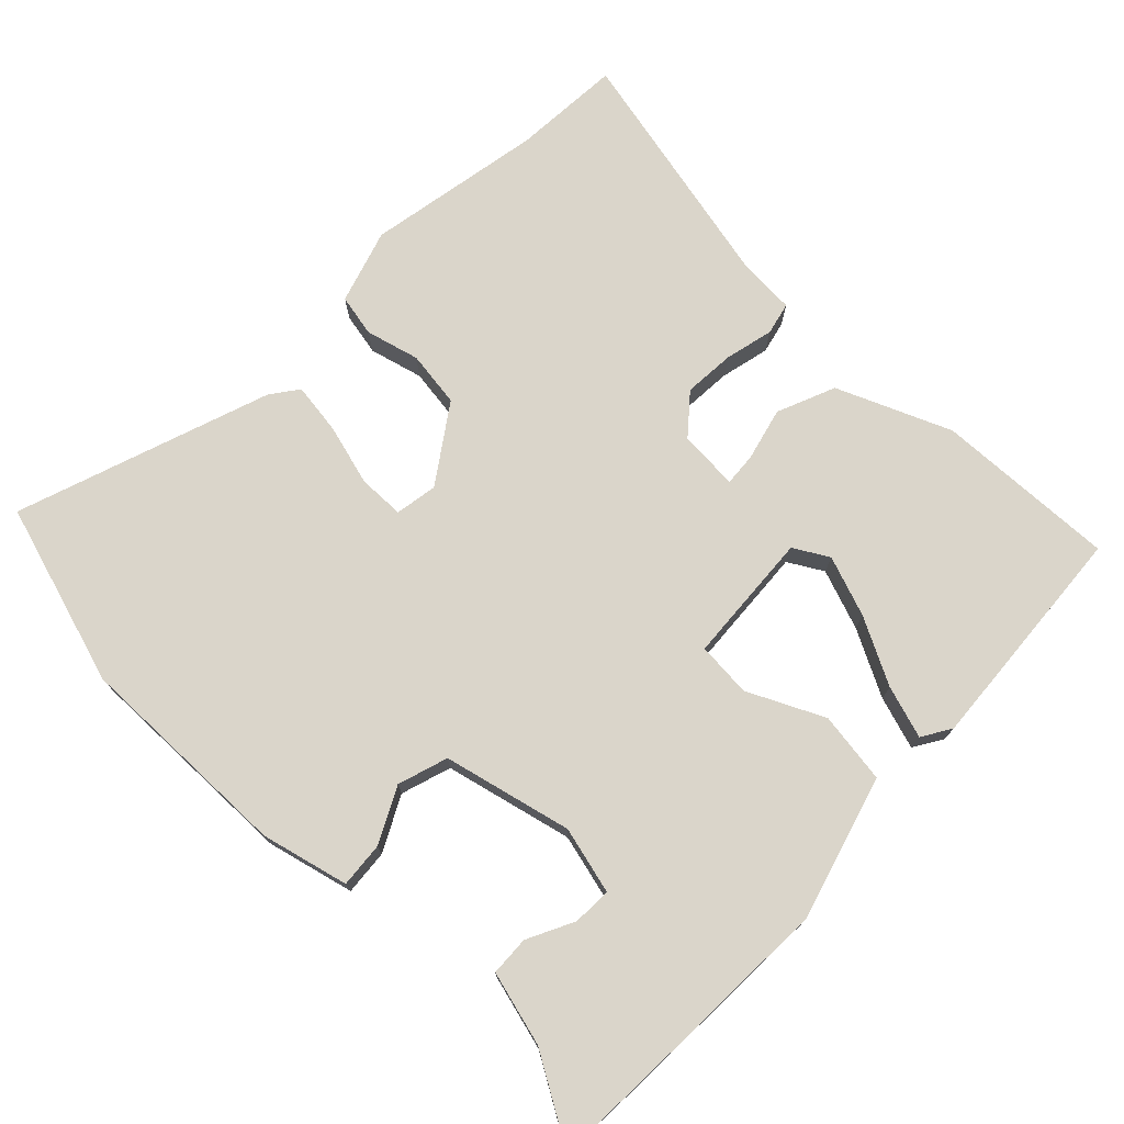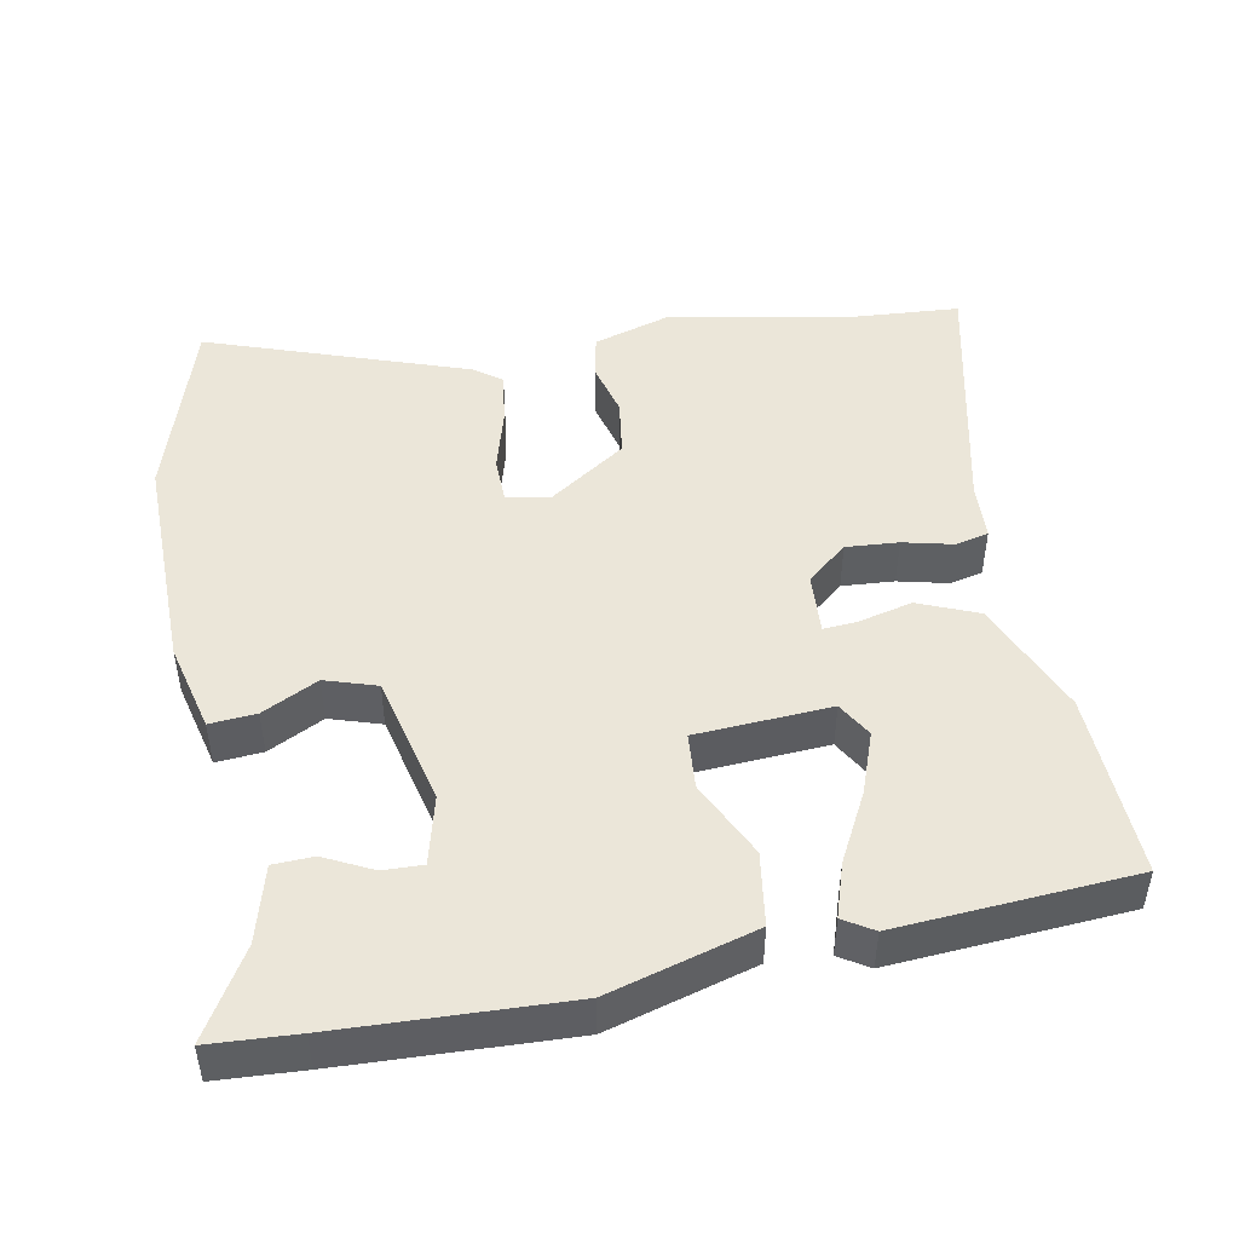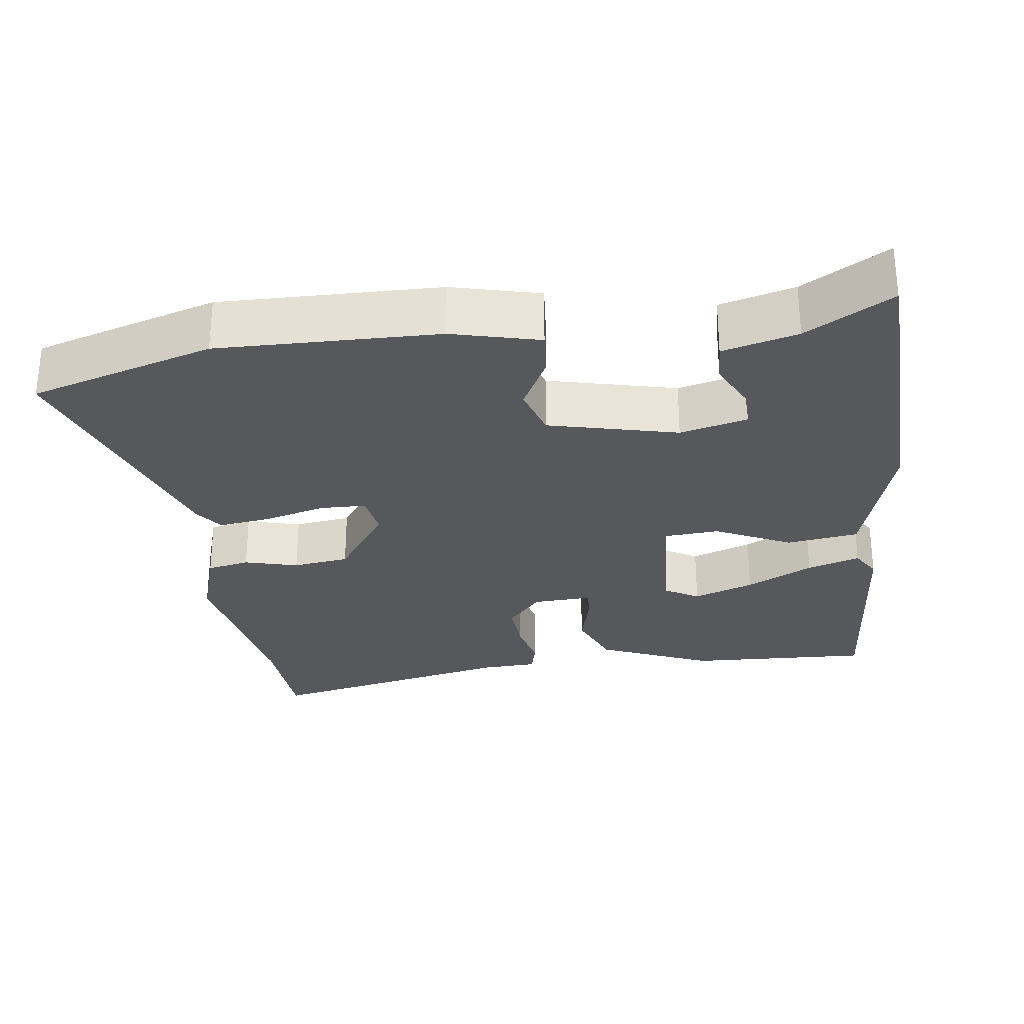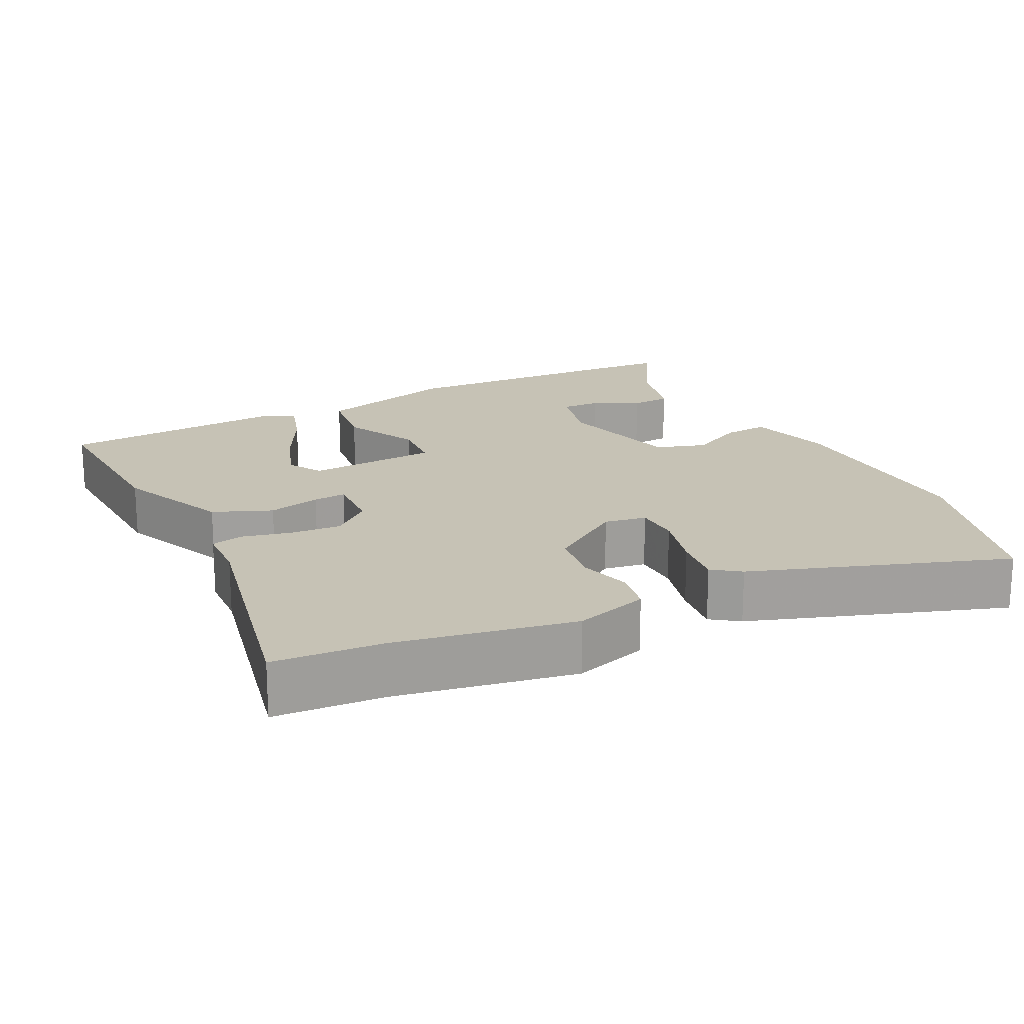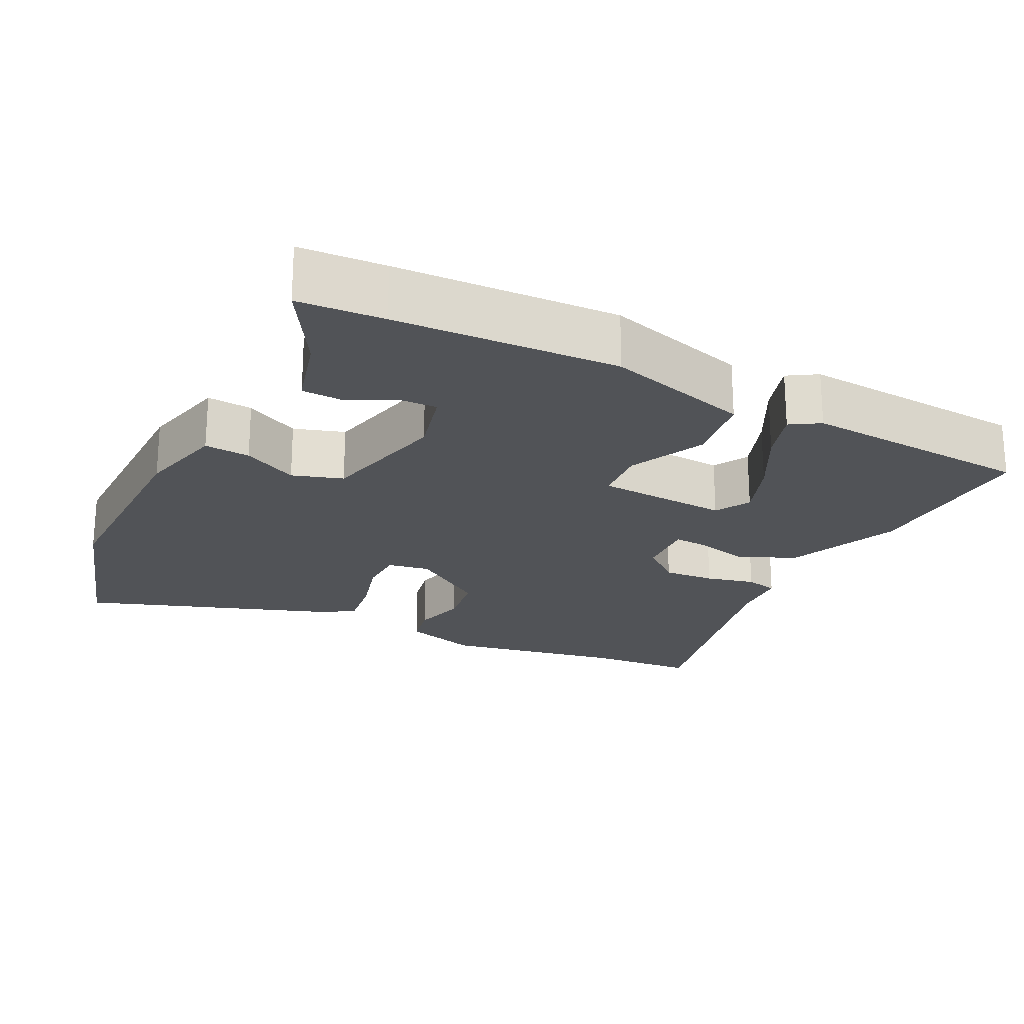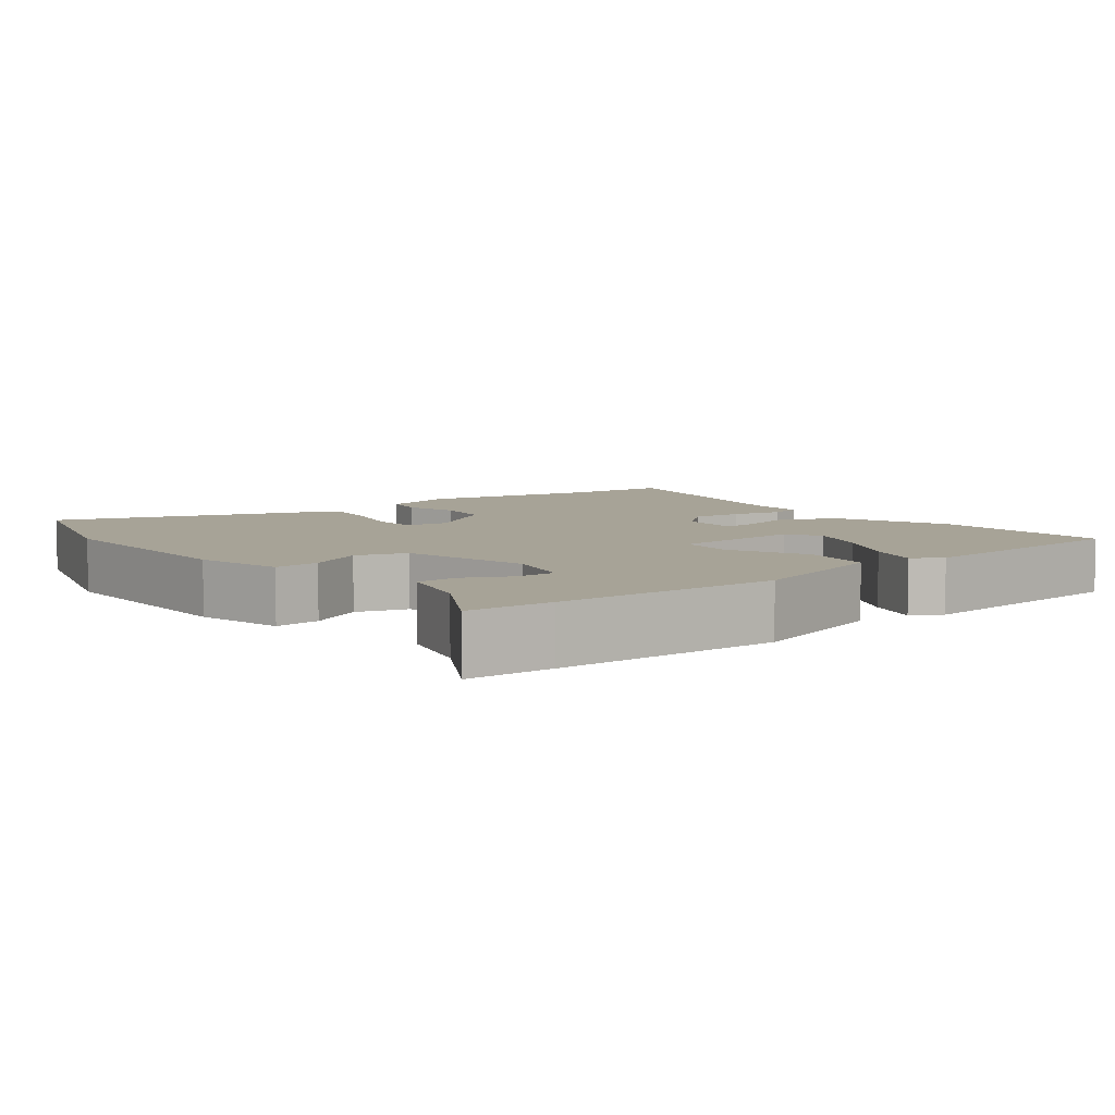
<metadata>
{"format":"obj","ext":"obj","renderer":"f3d","projection":"perspective","resolution":1024,"background":"white","views":[{"elev":74.3,"azim":-135.2,"up":"+Y"},{"elev":47.6,"azim":-99.8,"up":"+Y"},{"elev":-28.4,"azim":-172.0,"up":"+Y"},{"elev":18.9,"azim":63.8,"up":"+Y"},{"elev":-22.1,"azim":-115.7,"up":"+Y"},{"elev":6.7,"azim":-127.5,"up":"+Y"}]}
</metadata>
<code>
v 0.498 0.07 0.541
v 0.506 0.07 0.392
v 0.547 0.07 0.149
v 0.514 0.07 0.048
v 0.456 0.07 0.037
v 0.383 0.07 0.057
v 0.306 0.07 0.047
v 0.234 0.07 -0.055
v 0.243 0.07 -0.113
v 0.306 0.07 -0.115
v 0.39 0.07 -0.093
v 0.461 0.07 -0.084
v 0.488 0.07 -0.122
v 0.604 0.07 -0.47
v 0.353 0.07 -0.543
v 0.054 0.07 -0.535
v -0.065 0.07 -0.504
v -0.059 0.07 -0.442
v -0.02 0.07 -0.368
v -0.041 0.07 -0.299
v -0.216 0.07 -0.255
v -0.308 0.07 -0.277
v -0.307 0.07 -0.33
v -0.276 0.07 -0.394
v -0.279 0.07 -0.448
v -0.381 0.07 -0.474
v -0.498 0.07 -0.541
v -0.503 0.07 -0.425
v -0.511 0.07 -0.122
v -0.452 0.07 0.073
v -0.354 0.07 0.086
v -0.251 0.07 0.035
v -0.176 0.07 0.04
v -0.162 0.07 0.22
v -0.209 0.07 0.248
v -0.292 0.07 0.219
v -0.383 0.07 0.173
v -0.455 0.07 0.151
v -0.479 0.07 0.191
v -0.452 0.07 0.506
v -0.204 0.07 0.493
v -0.05 0.07 0.426
v -0.018 0.07 0.346
v -0.037 0.07 0.274
v -0.041 0.07 0.229
v 0.041 0.07 0.233
v 0.087 0.07 0.286
v 0.083 0.07 0.356
v 0.068 0.07 0.423
v 0.079 0.07 0.467
v 0.156 0.07 0.47
v 0.498 0 0.541
v 0.506 0 0.392
v 0.547 0 0.149
v 0.514 0 0.048
v 0.456 0 0.037
v 0.383 0 0.057
v 0.306 0 0.047
v 0.234 0 -0.055
v 0.243 0 -0.113
v 0.306 0 -0.115
v 0.39 0 -0.093
v 0.461 0 -0.084
v 0.488 0 -0.122
v 0.604 0 -0.47
v 0.353 0 -0.543
v 0.054 0 -0.535
v -0.065 0 -0.504
v -0.059 0 -0.442
v -0.02 0 -0.368
v -0.041 0 -0.299
v -0.216 0 -0.255
v -0.308 0 -0.277
v -0.307 0 -0.33
v -0.276 0 -0.394
v -0.279 0 -0.448
v -0.381 0 -0.474
v -0.498 0 -0.541
v -0.503 0 -0.425
v -0.511 0 -0.122
v -0.452 0 0.073
v -0.354 0 0.086
v -0.251 0 0.035
v -0.176 0 0.04
v -0.162 0 0.22
v -0.209 0 0.248
v -0.292 0 0.219
v -0.383 0 0.173
v -0.455 0 0.151
v -0.479 0 0.191
v -0.452 0 0.506
v -0.204 0 0.493
v -0.05 0 0.426
v -0.018 0 0.346
v -0.037 0 0.274
v -0.041 0 0.229
v 0.041 0 0.233
v 0.087 0 0.286
v 0.083 0 0.356
v 0.068 0 0.423
v 0.079 0 0.467
v 0.156 0 0.47
f 48 49 50 51
f 47 48 51 1
f 46 47 1 2
f 41 42 43 44
f 41 44 45
f 40 41 45
f 36 37 38 39
f 35 36 39 40
f 34 35 40 45
f 29 30 31 32
f 29 32 33
f 26 27 28 29
f 23 24 25 26
f 22 23 26 29
f 21 22 29 33
f 16 17 18 19
f 16 19 20
f 15 16 20
f 14 15 20
f 13 14 20
f 10 11 12 13
f 9 10 13 20
f 8 9 20 21
f 3 4 5 6
f 46 2 3 6
f 46 6 7
f 33 34 45 46
f 21 33 46
f 7 8 21 46
f 102 101 100 99
f 52 102 99 98
f 53 52 98 97
f 95 94 93 92
f 96 95 92
f 96 92 91
f 90 89 88 87
f 91 90 87 86
f 96 91 86 85
f 83 82 81 80
f 84 83 80
f 80 79 78 77
f 77 76 75 74
f 80 77 74 73
f 84 80 73 72
f 70 69 68 67
f 71 70 67
f 71 67 66
f 71 66 65
f 71 65 64
f 64 63 62 61
f 71 64 61 60
f 72 71 60 59
f 57 56 55 54
f 57 54 53 97
f 58 57 97
f 97 96 85 84
f 97 84 72
f 97 72 59 58
f 1 52 53 2
f 2 53 54 3
f 3 54 55 4
f 4 55 56 5
f 5 56 57 6
f 6 57 58 7
f 7 58 59 8
f 8 59 60 9
f 9 60 61 10
f 10 61 62 11
f 11 62 63 12
f 12 63 64 13
f 13 64 65 14
f 14 65 66 15
f 15 66 67 16
f 16 67 68 17
f 17 68 69 18
f 18 69 70 19
f 19 70 71 20
f 20 71 72 21
f 21 72 73 22
f 22 73 74 23
f 23 74 75 24
f 24 75 76 25
f 25 76 77 26
f 26 77 78 27
f 27 78 79 28
f 28 79 80 29
f 29 80 81 30
f 30 81 82 31
f 31 82 83 32
f 32 83 84 33
f 33 84 85 34
f 34 85 86 35
f 35 86 87 36
f 36 87 88 37
f 37 88 89 38
f 38 89 90 39
f 39 90 91 40
f 40 91 92 41
f 41 92 93 42
f 42 93 94 43
f 43 94 95 44
f 44 95 96 45
f 45 96 97 46
f 46 97 98 47
f 47 98 99 48
f 48 99 100 49
f 49 100 101 50
f 50 101 102 51
f 51 102 52 1

</code>
